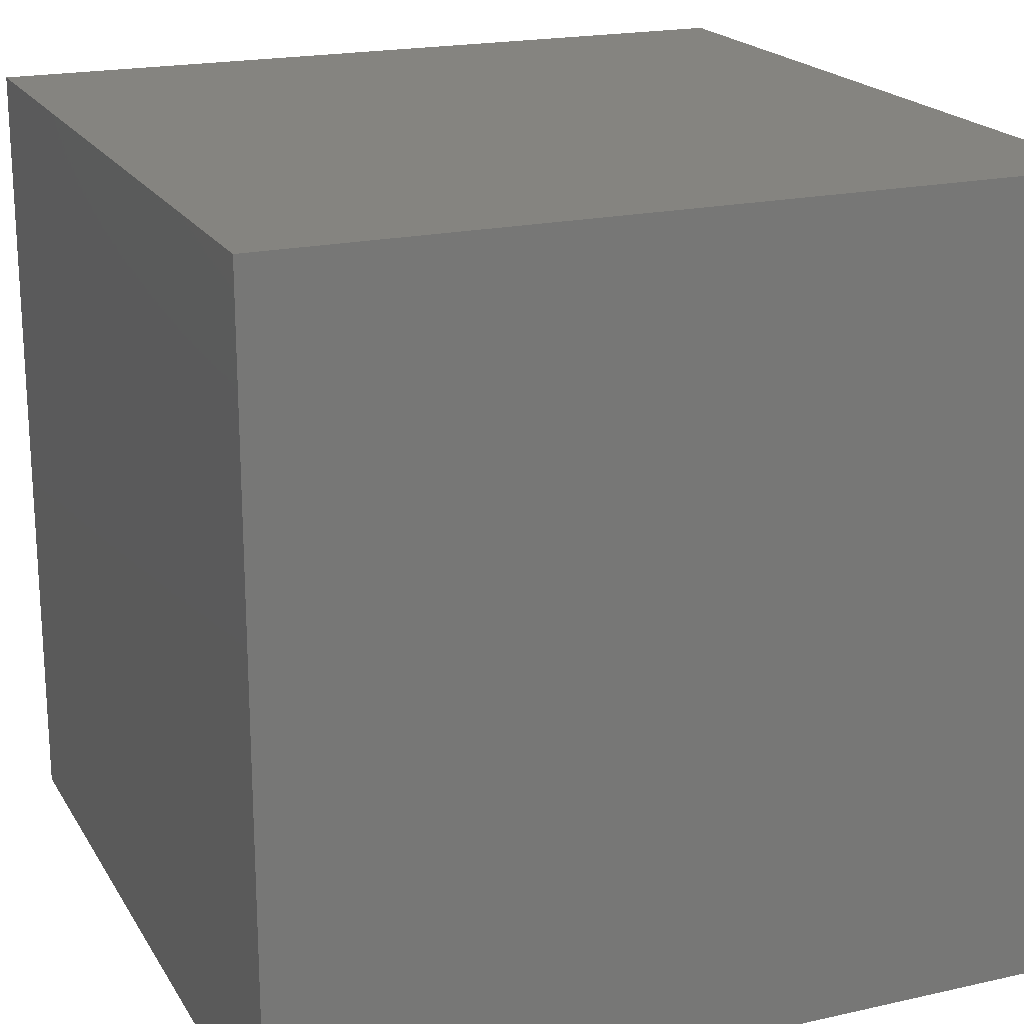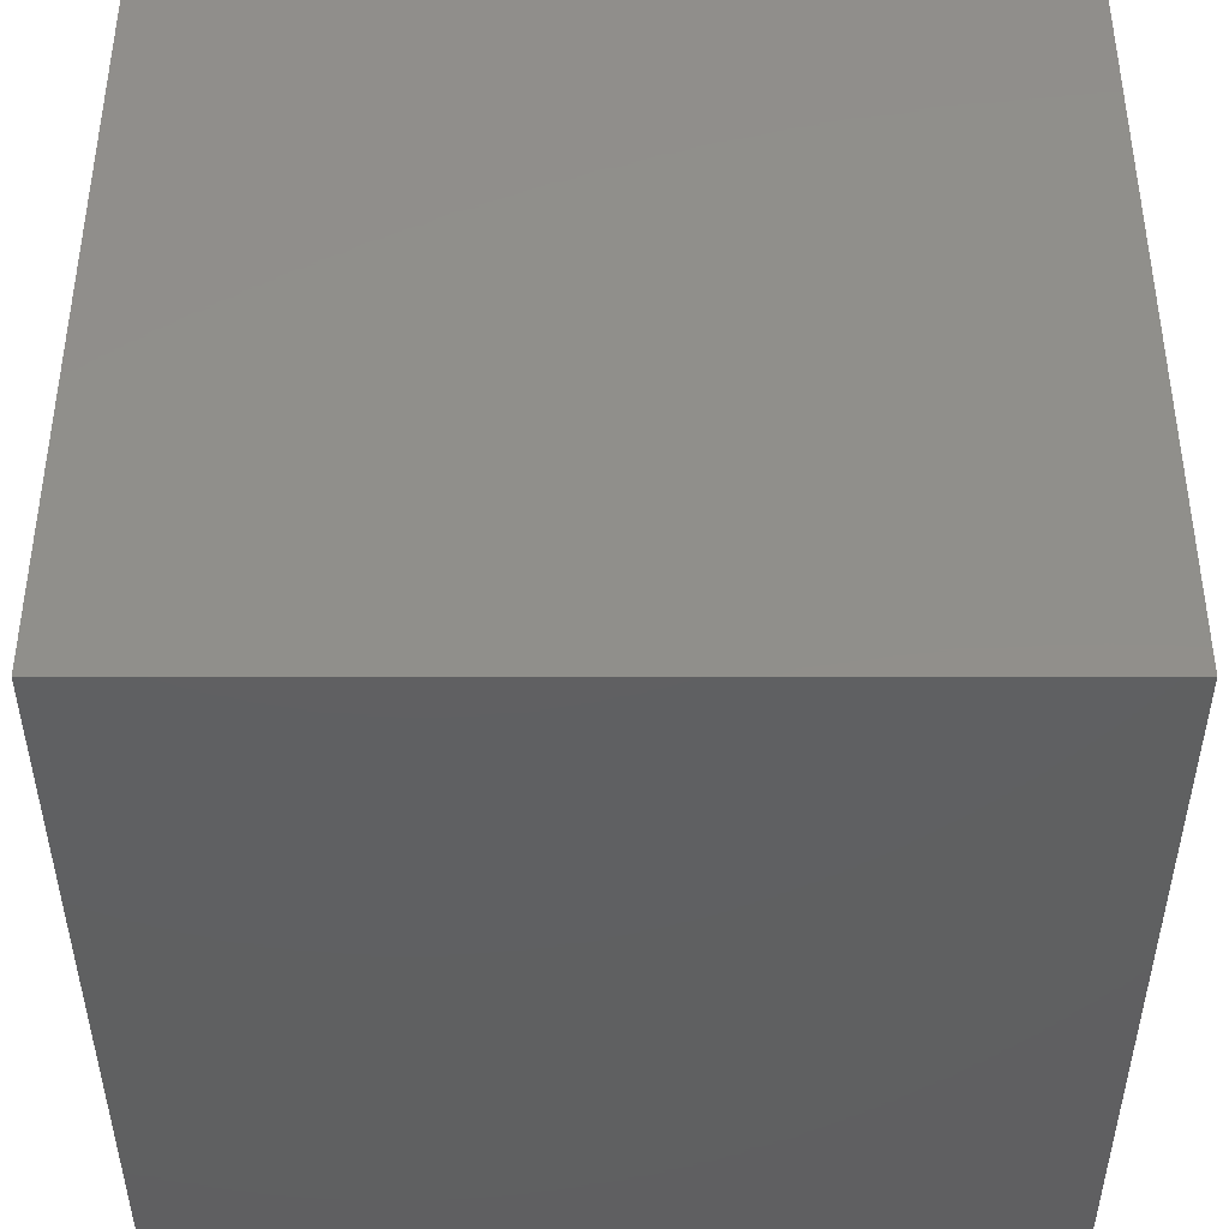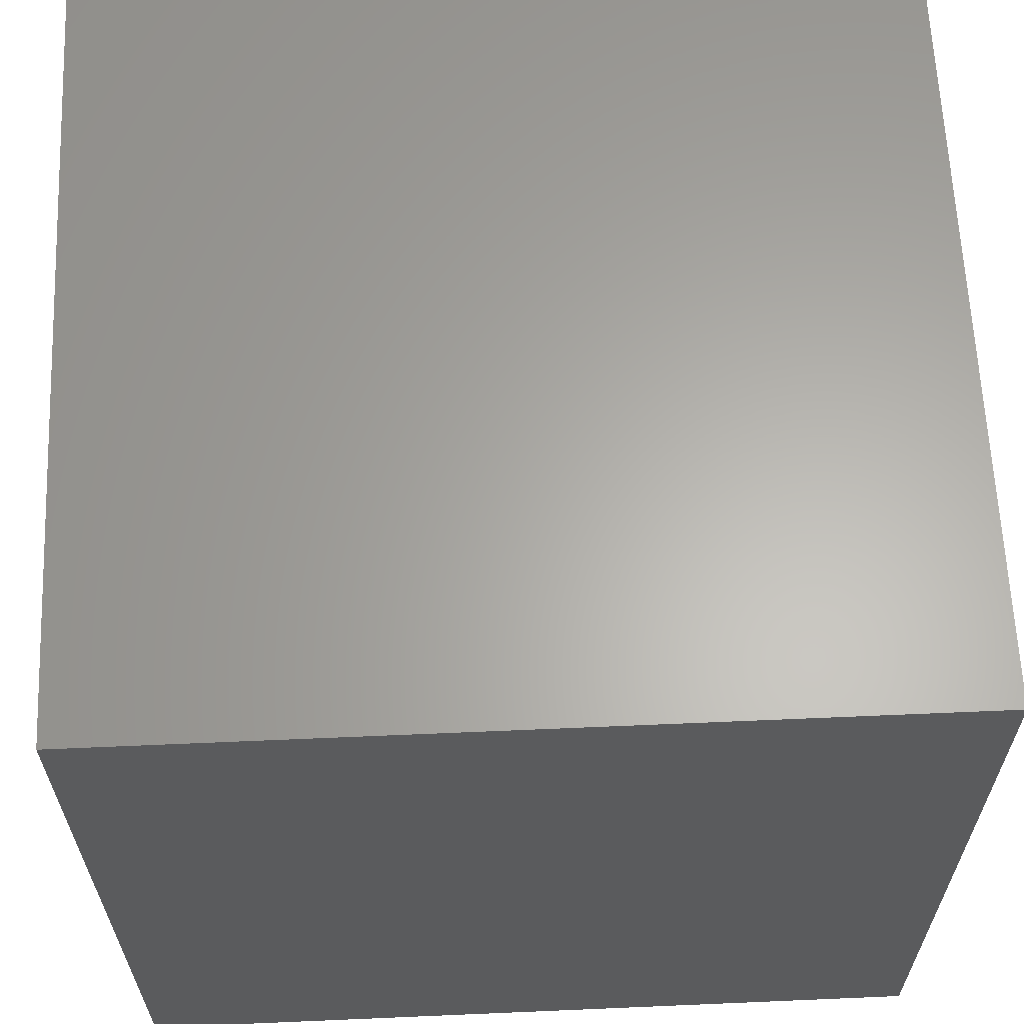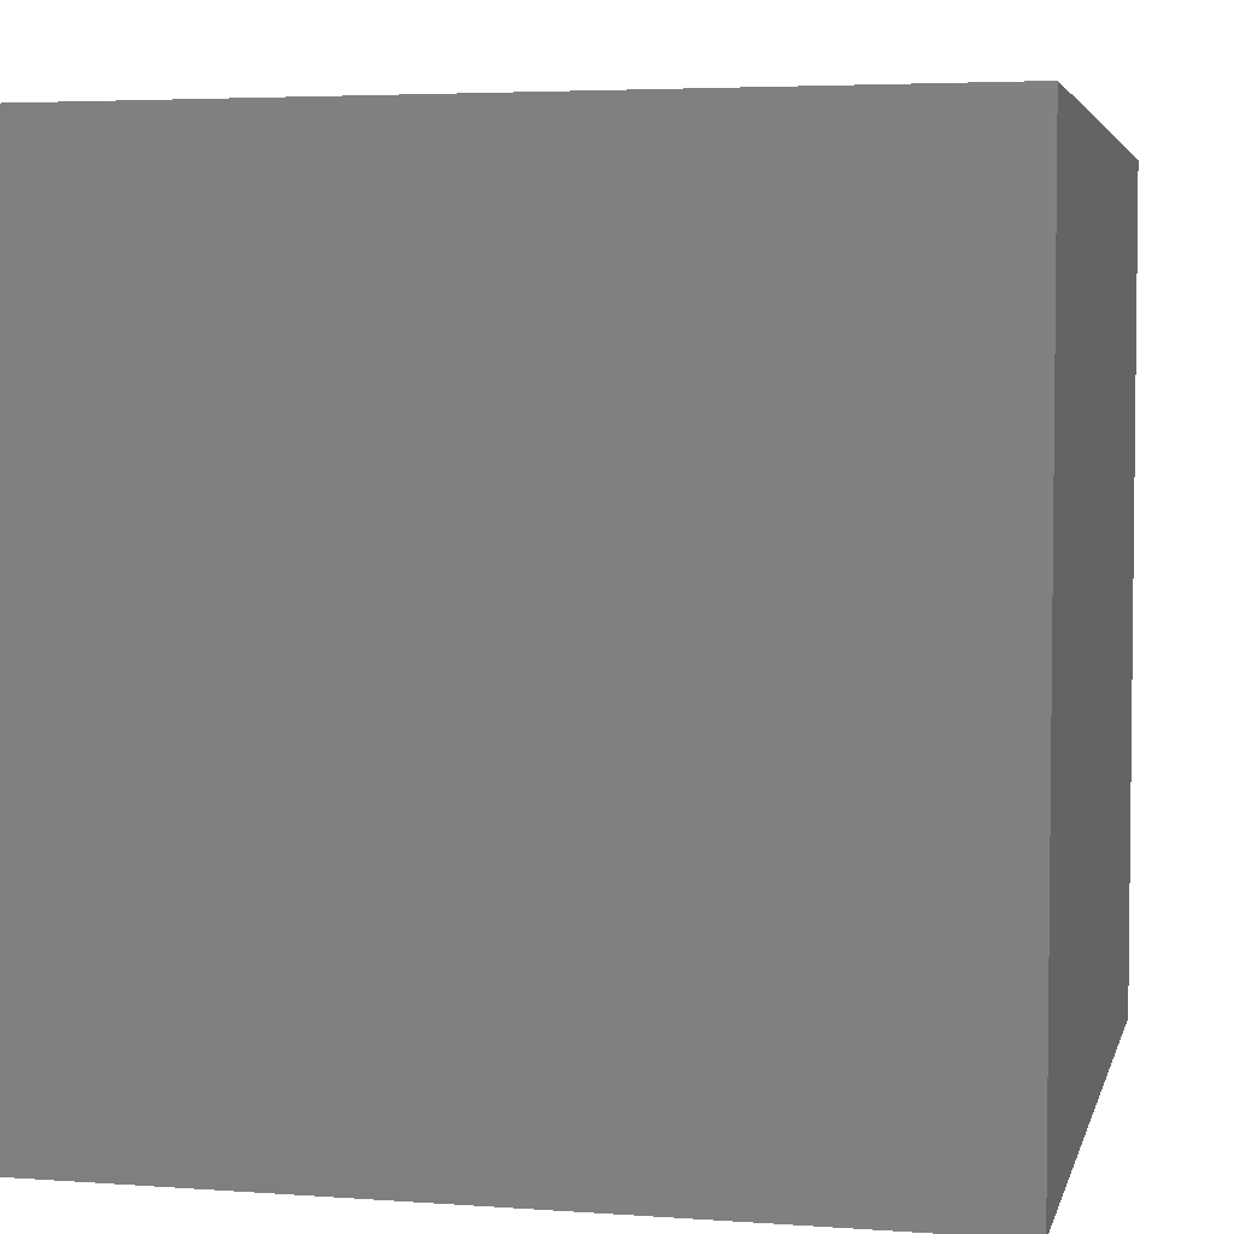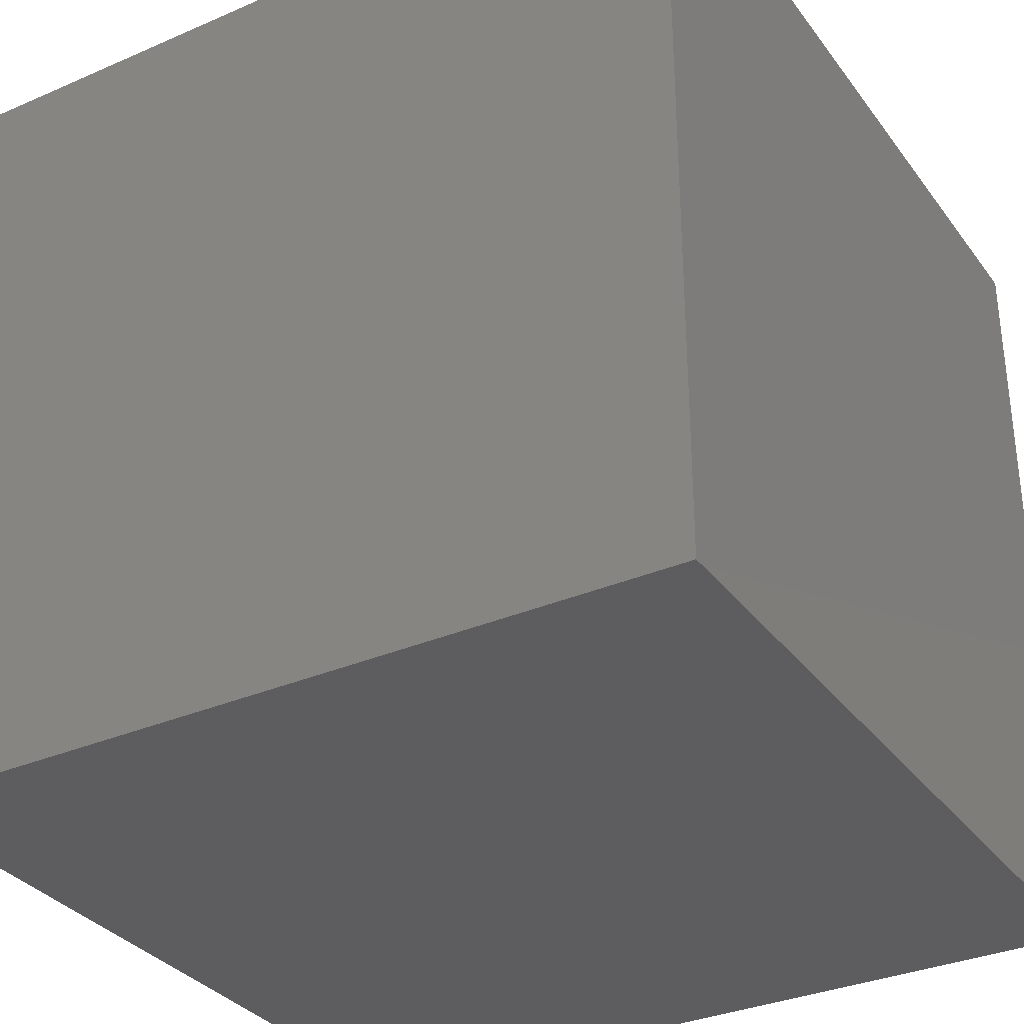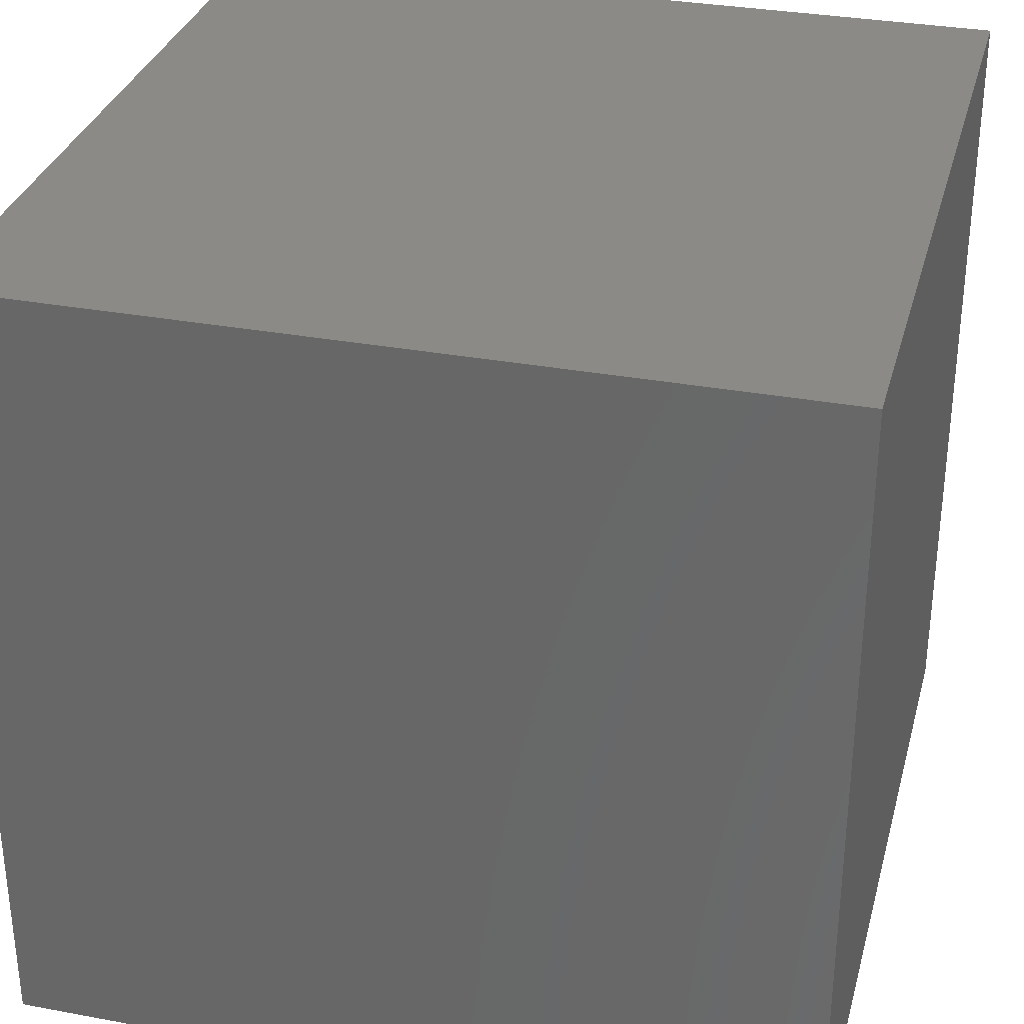
<metadata>
{"format":"stl","ext":"stl","renderer":"f3d","projection":"perspective","resolution":1024,"background":"white","views":[{"elev":19.8,"azim":67.4,"up":"+Z"},{"elev":49.2,"azim":-180.0,"up":"+Y"},{"elev":63.1,"azim":87.5,"up":"+Z"},{"elev":4.2,"azim":13.1,"up":"+Z"},{"elev":-33.1,"azim":-59.2,"up":"+Y"},{"elev":32.1,"azim":104.6,"up":"+Z"}]}
</metadata>
<code>
# stl→obj: 8 verts, 12 faces
v 4 2 -6
v 3 2 -6
v 4 1 -6
v 3 1 -6
v 4 1 -7
v 3 1 -7
v 4 2 -7
v 3 2 -7
f 1 2 3
f 3 2 4
f 5 6 7
f 7 6 8
f 4 6 3
f 3 6 5
f 2 8 4
f 4 8 6
f 1 7 2
f 2 7 8
f 3 5 1
f 1 5 7

</code>
